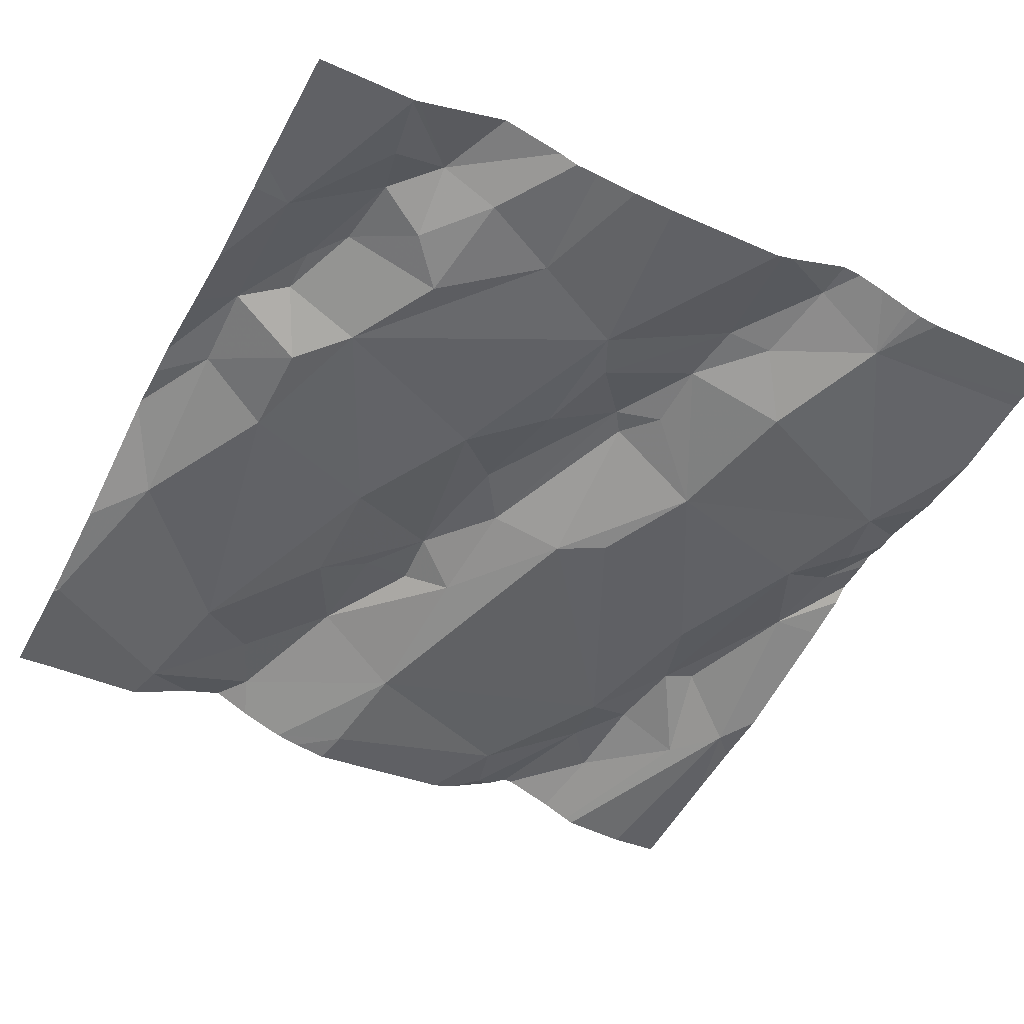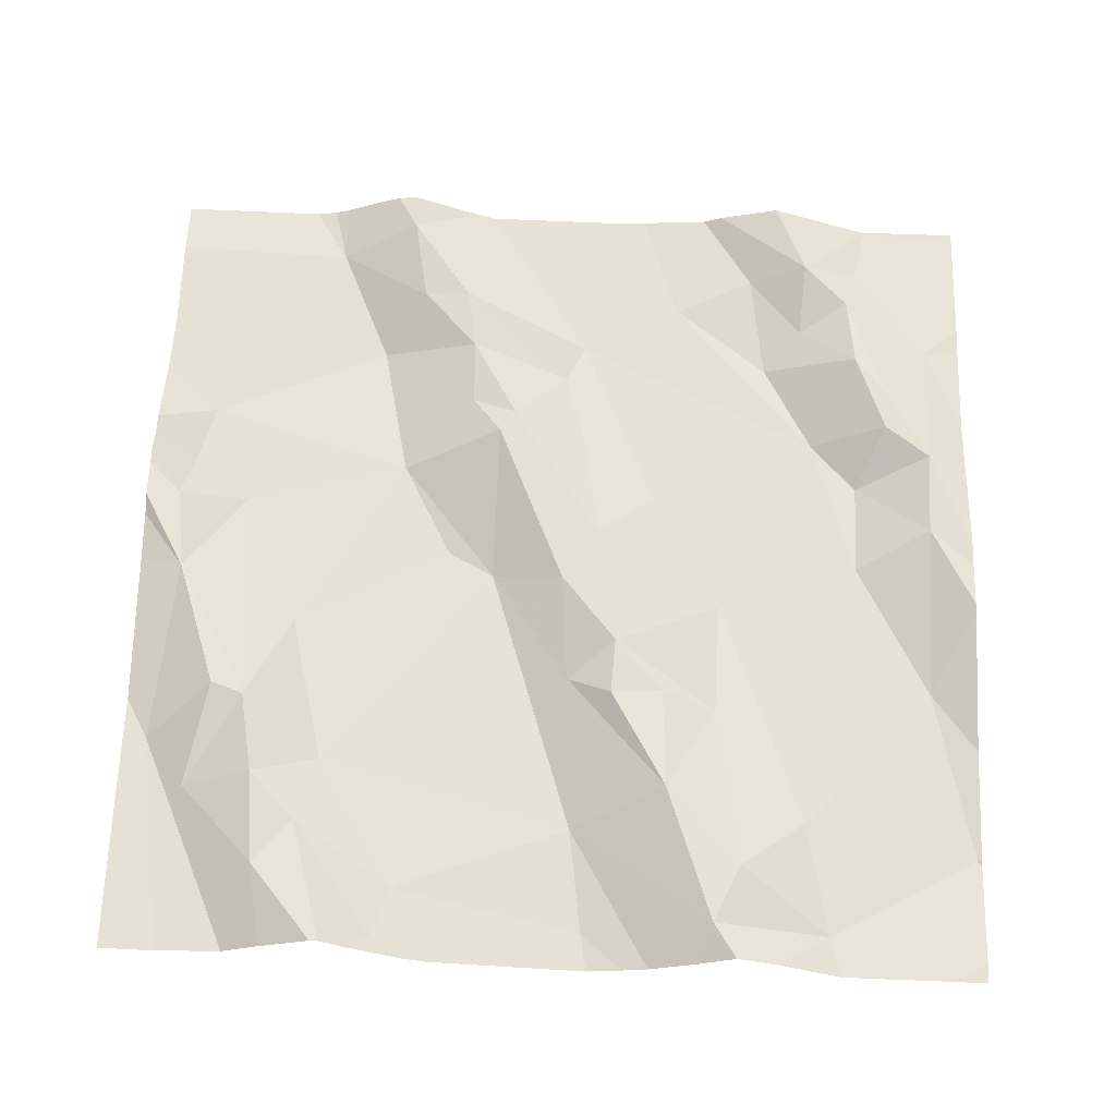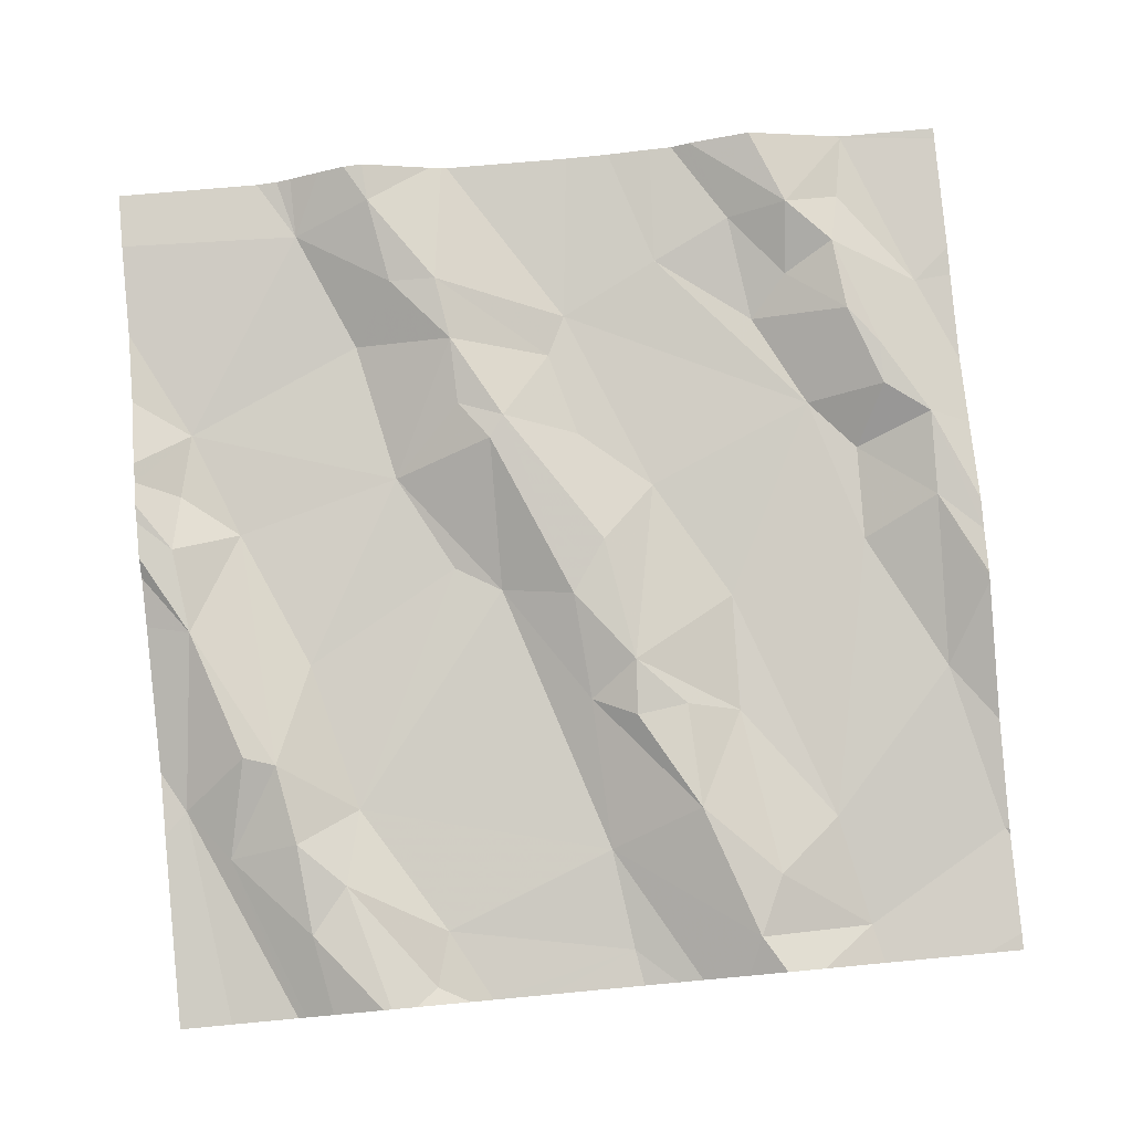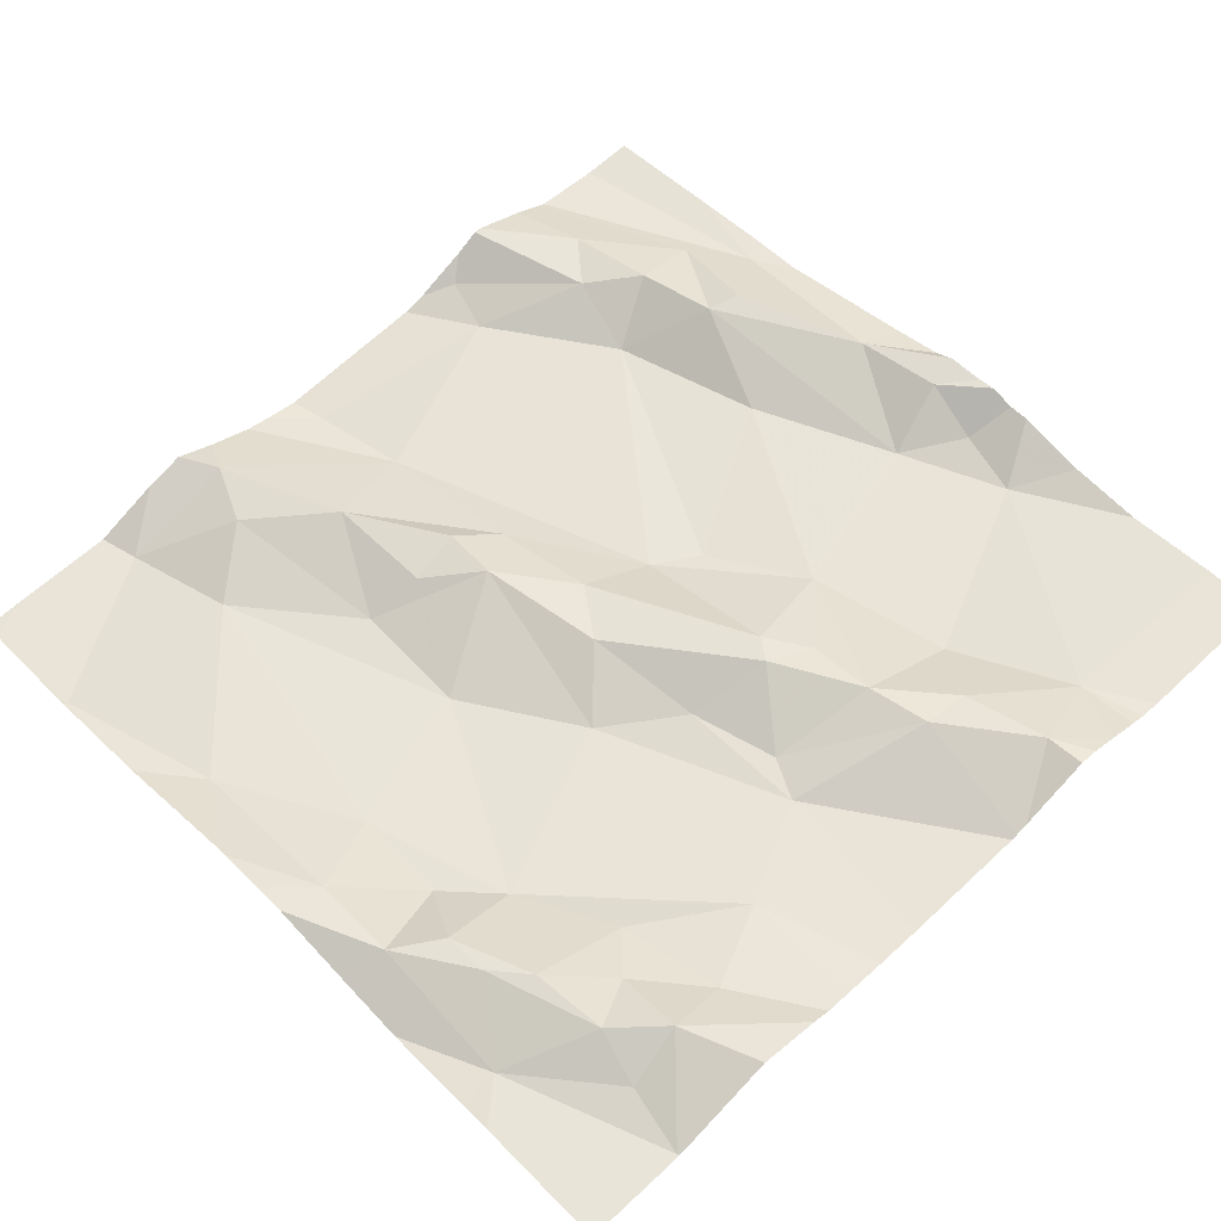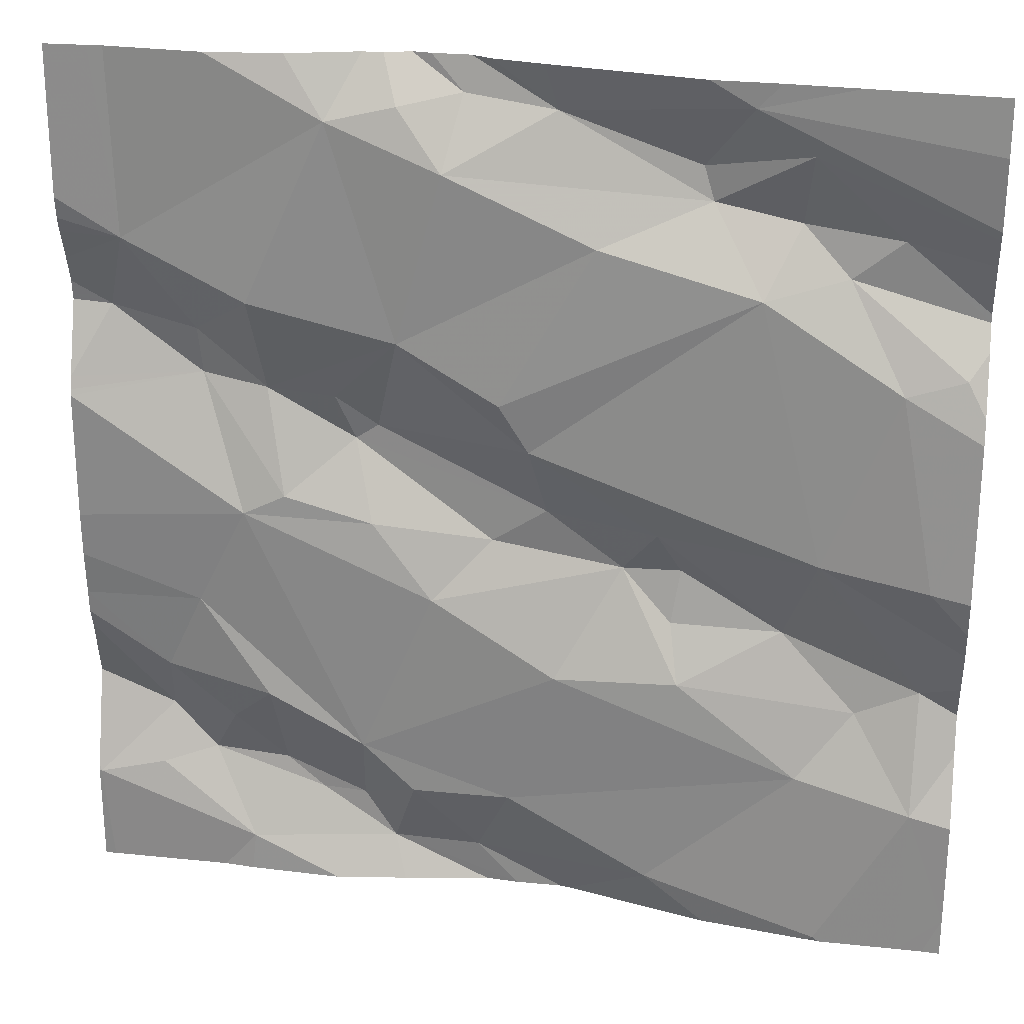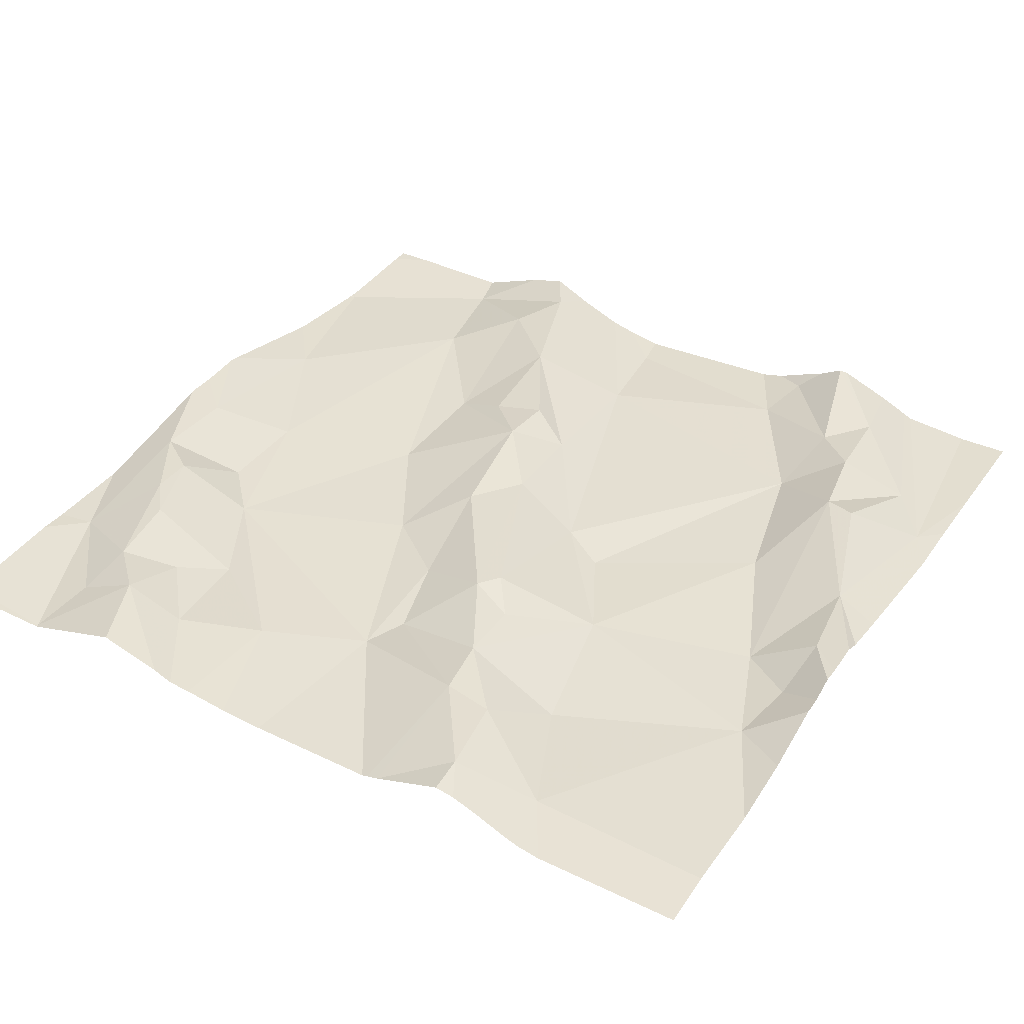
<metadata>
{"format":"obj","ext":"obj","renderer":"f3d","projection":"perspective","resolution":1024,"background":"white","views":[{"elev":-46.3,"azim":62.5,"up":"+Z"},{"elev":59.1,"azim":-88.1,"up":"+Z"},{"elev":79.6,"azim":-95.3,"up":"+Z"},{"elev":59.7,"azim":46.4,"up":"+Z"},{"elev":26.1,"azim":-172.9,"up":"+Y"},{"elev":42.1,"azim":120.9,"up":"+Z"}]}
</metadata>
<code>
v -37.52 275.7 503.8
v -37.52 276.3 503.8
v -38.04 276.5 503.8
v -38.33 276.5 503.7
v -37.91 276.5 503.8
v -37.52 276 503.8
v -37.52 276 503.8
v -38.17 276 503.8
v -38.28 275.9 503.8
v -38.15 276.1 503.8
v -38.04 275.9 503.7
v -37.91 276 503.8
v -37.83 275.8 503.8
v -38.26 276.5 503.7
v -38.45 276.3 503.7
v -38.38 276.4 503.8
v -38.33 276.3 503.8
v -38.01 276.1 503.8
v -38.32 276 503.7
v -38.25 276.3 503.7
v -37.99 275.7 503.8
v -38.3 275.8 503.7
v -37.52 276.2 503.8
v -37.52 276.2 503.8
v -38.28 276.4 503.8
v -37.52 276.2 503.8
v -38.14 275.6 503.7
v -37.97 276 503.8
v -38.11 276 503.8
v -38.03 276.1 503.8
v -37.52 276.3 503.8
v -38.19 276.5 503.8
v -37.52 276.4 503.8
v -38.17 275.9 503.7
v -38.36 275.9 503.8
v -38.43 275.8 503.7
v -38.39 276.2 503.7
v -38.43 275.9 503.8
v -38.23 276.5 503.8
v -37.52 276.4 503.8
v -37.52 275.7 503.8
v -38.43 276 503.7
v -37.82 276.1 503.8
v -37.95 275.6 503.8
v -37.89 276.5 503.8
v -38.33 275.6 503.7
v -38.29 276.5 503.8
v -38.18 276.4 503.8
v -38.19 276.4 503.8
v -38.16 275.9 503.8
v -37.84 276 503.8
v -37.92 276.4 503.8
v -38.08 276.4 503.8
v -37.87 276.3 503.8
v -37.85 276.1 503.8
v -37.98 276.2 503.8
v -37.88 275.7 503.8
v -37.8 276.2 503.8
v -38.02 276.5 503.8
v -37.94 276.5 503.8
v -37.8 276.5 503.8
v -37.88 276.5 503.8
v -37.86 275.6 503.8
v -37.86 276.5 503.8
v -37.77 275.7 503.8
v -37.73 275.7 503.8
v -37.65 275.7 503.8
v -37.7 275.6 503.8
v -37.7 276 503.8
v -38.42 275.6 503.7
v -38.33 275.6 503.7
v -37.82 275.7 503.8
v -38.06 275.6 503.8
v -38 275.6 503.8
v -37.52 275.7 503.8
v -38.05 275.6 503.8
v -37.58 276.3 503.8
v -38.33 275.6 503.7
v -38.34 275.6 503.7
v -37.65 276.2 503.8
v -37.72 276.3 503.8
v -37.56 276.3 503.8
v -37.59 275.7 503.8
v -37.6 275.8 503.8
v -37.75 276.1 503.8
v -37.68 275.8 503.8
v -37.66 276.2 503.8
v -37.87 275.6 503.8
v -37.73 276.2 503.8
v -37.79 275.6 503.8
v -37.65 275.9 503.8
v -37.61 275.8 503.8
v -37.72 275.8 503.8
v -37.96 275.6 503.8
v -37.95 276.5 503.8
v -38.21 275.6 503.7
v -38.47 276.3 503.8
v -38.47 276.3 503.7
v -38.47 276.3 503.8
v -38.47 276.3 503.8
v -38.47 275.6 503.7
v -37.56 276.5 503.8
v -38.47 275.7 503.7
v -38.47 275.8 503.7
v -38.47 275.9 503.8
v -38.47 276.4 503.7
v -38.47 276.5 503.7
v -38.47 276.4 503.7
v -38.47 276.2 503.7
v -38.47 276 503.7
v -38.47 276 503.7
v -38.47 275.9 503.7
v -38.47 276.4 503.7
v -38.47 276.2 503.7
v -38.47 276.1 503.7
v -38.47 276 503.7
v -37.52 275.9 503.8
v -37.52 275.9 503.8
v -37.52 275.9 503.8
v -37.52 276.3 503.8
v -37.52 275.8 503.8
v -37.52 276.3 503.8
v -37.52 275.7 503.8
v -37.97 276.5 503.8
v -37.69 275.6 503.8
v -37.53 275.6 503.8
v -37.66 275.6 503.8
v -38.45 275.6 503.7
v -38.47 275.6 503.7
v -37.53 275.6 503.8
v -37.52 275.6 503.8
v -37.68 276.5 503.8
v -37.76 276.5 503.8
v -37.58 276.5 503.8
v -37.84 276.5 503.8
v -38.47 276.5 503.7
v -37.52 276.5 503.8
f 9 8 10
f 12 11 13
f 99 16 100
f 19 18 20
f 21 11 22
f 17 20 25
f 134 77 102
f 29 28 30
f 127 68 125
f 34 9 35
f 36 22 35
f 17 37 20
f 120 82 23
f 104 38 105
f 30 18 10
f 119 92 118
f 19 38 9
f 37 42 19
f 30 28 43
f 21 27 44
f 101 36 103
f 96 46 71
f 22 36 46
f 39 47 48
f 118 84 121
f 49 25 20
f 37 19 20
f 110 42 111
f 22 34 35
f 38 19 110
f 29 8 50
f 126 75 68
f 15 37 17
f 47 39 106
f 34 50 9
f 28 12 51
f 39 48 3
f 44 27 73
f 133 61 132
f 53 52 49
f 54 18 55
f 12 28 29
f 11 12 29
f 54 56 18
f 57 13 21
f 97 17 99
f 55 58 54
f 43 55 30
f 18 30 55
f 34 11 29
f 9 38 35
f 35 38 36
f 30 10 29
f 11 21 13
f 49 52 3
f 32 3 59
f 20 53 49
f 95 60 5
f 52 53 54
f 47 25 49
f 49 48 47
f 16 17 25
f 3 48 49
f 52 54 61
f 34 22 11
f 27 21 22
f 132 61 77
f 19 9 10
f 44 57 21
f 37 15 109
f 18 56 20
f 117 91 92
f 10 8 29
f 64 62 61
f 42 37 114
f 27 22 46
f 46 36 70
f 29 50 34
f 50 8 9
f 10 18 19
f 54 53 56
f 53 20 56
f 51 43 28
f 62 60 52
f 63 44 74
f 59 3 124
f 52 60 3
f 47 16 25
f 108 47 113
f 61 62 52
f 45 62 64
f 66 65 67
f 68 67 65
f 68 63 88
f 125 68 90
f 66 13 72
f 90 68 88
f 81 80 77
f 77 80 82
f 84 83 75
f 69 85 51
f 84 67 83
f 86 66 67
f 23 87 24
f 51 12 69
f 12 13 69
f 82 80 87
f 31 82 2
f 58 89 54
f 45 60 62
f 89 80 81
f 87 80 89
f 85 43 51
f 81 54 89
f 87 89 85
f 43 85 89
f 84 92 86
f 92 93 86
f 66 86 93
f 66 93 13
f 91 93 92
f 63 65 72
f 72 65 66
f 58 43 89
f 86 67 84
f 55 43 58
f 63 68 65
f 69 87 85
f 63 57 44
f 57 72 13
f 92 84 118
f 88 63 94
f 75 83 68
f 87 69 26
f 117 92 119
f 94 63 74
f 81 77 61
f 54 81 61
f 79 46 70
f 5 60 45
f 77 33 102
f 78 46 79
f 13 93 91
f 13 91 69
f 32 39 3
f 67 68 83
f 126 68 127
f 7 91 6
f 64 61 135
f 72 57 63
f 84 75 1
f 132 77 134
f 6 91 117
f 97 15 17
f 98 15 97
f 2 82 120
f 99 17 16
f 14 39 32
f 100 16 108
f 31 77 82
f 70 101 128
f 103 36 104
f 24 87 26
f 74 44 76
f 104 36 38
f 4 39 14
f 105 38 112
f 106 39 107
f 23 82 87
f 40 77 122
f 107 39 4
f 76 44 73
f 108 16 47
f 109 15 98
f 71 46 78
f 110 19 42
f 33 77 40
f 41 75 123
f 111 42 116
f 112 38 110
f 102 33 137
f 1 75 41
f 113 47 106
f 7 69 91
f 114 37 109
f 70 36 101
f 96 27 46
f 115 42 114
f 116 42 115
f 26 69 7
f 121 84 1
f 122 77 31
f 95 3 60
f 123 75 126
f 73 27 96
f 128 101 129
f 124 3 95
f 130 123 126
f 131 123 130
f 135 61 133
f 136 107 4

</code>
